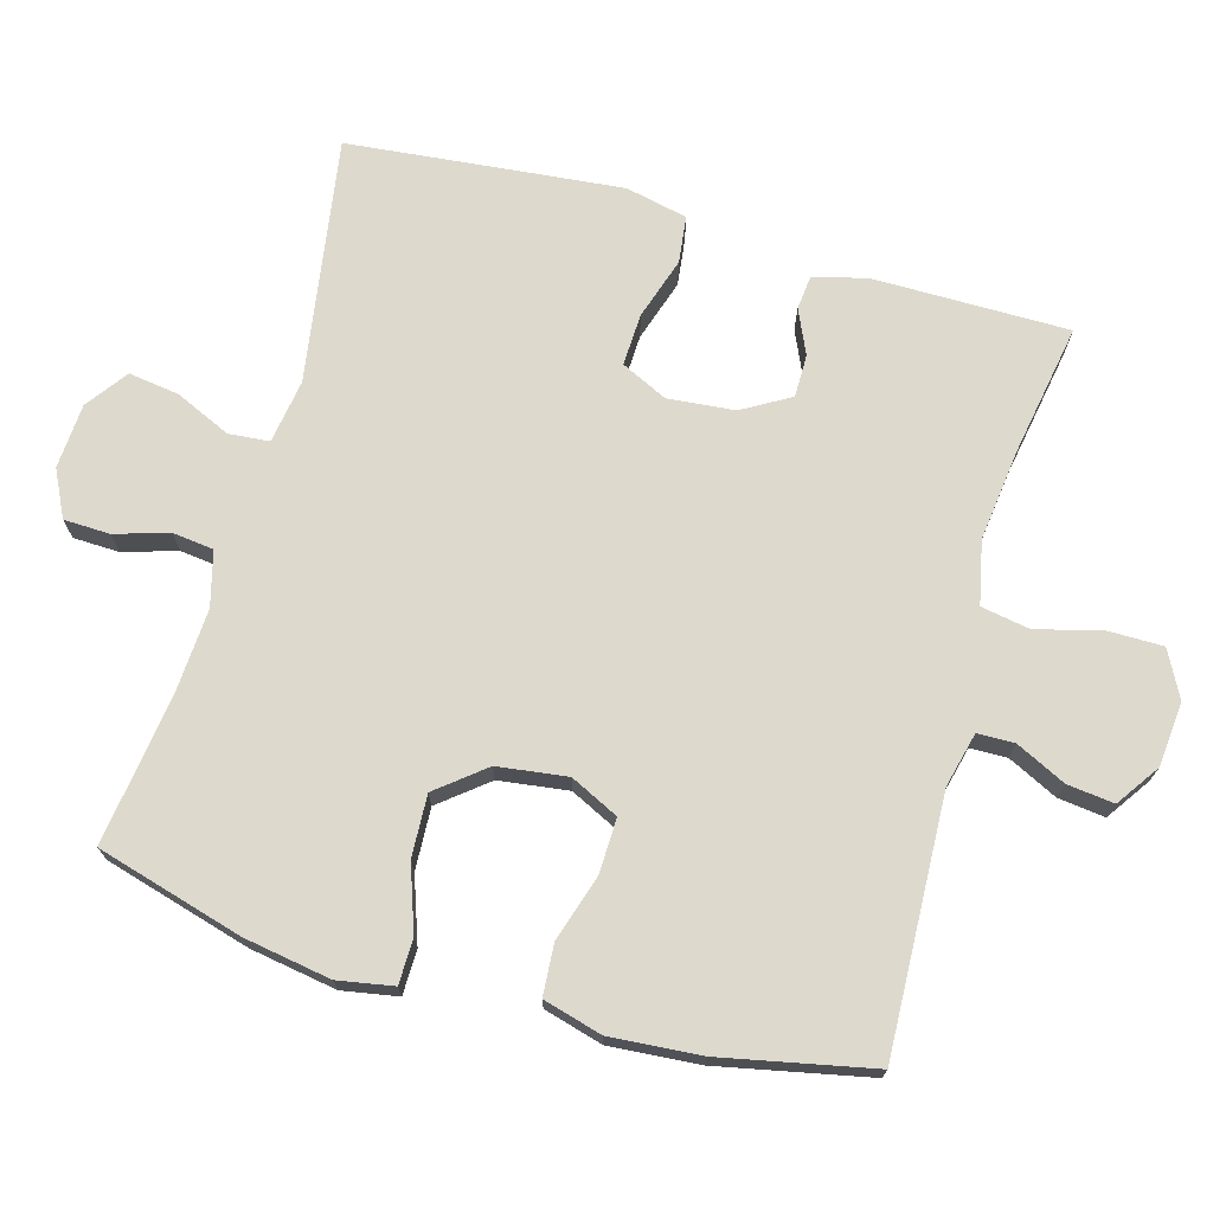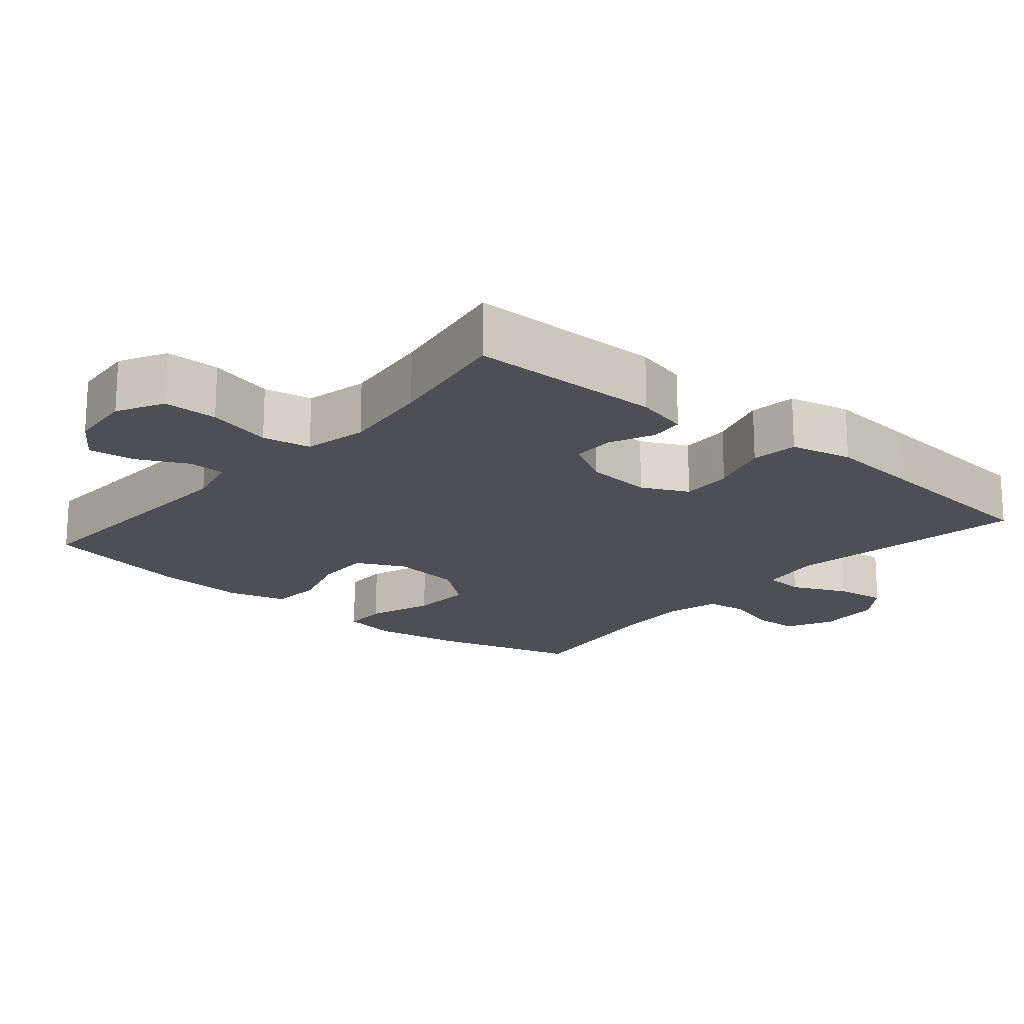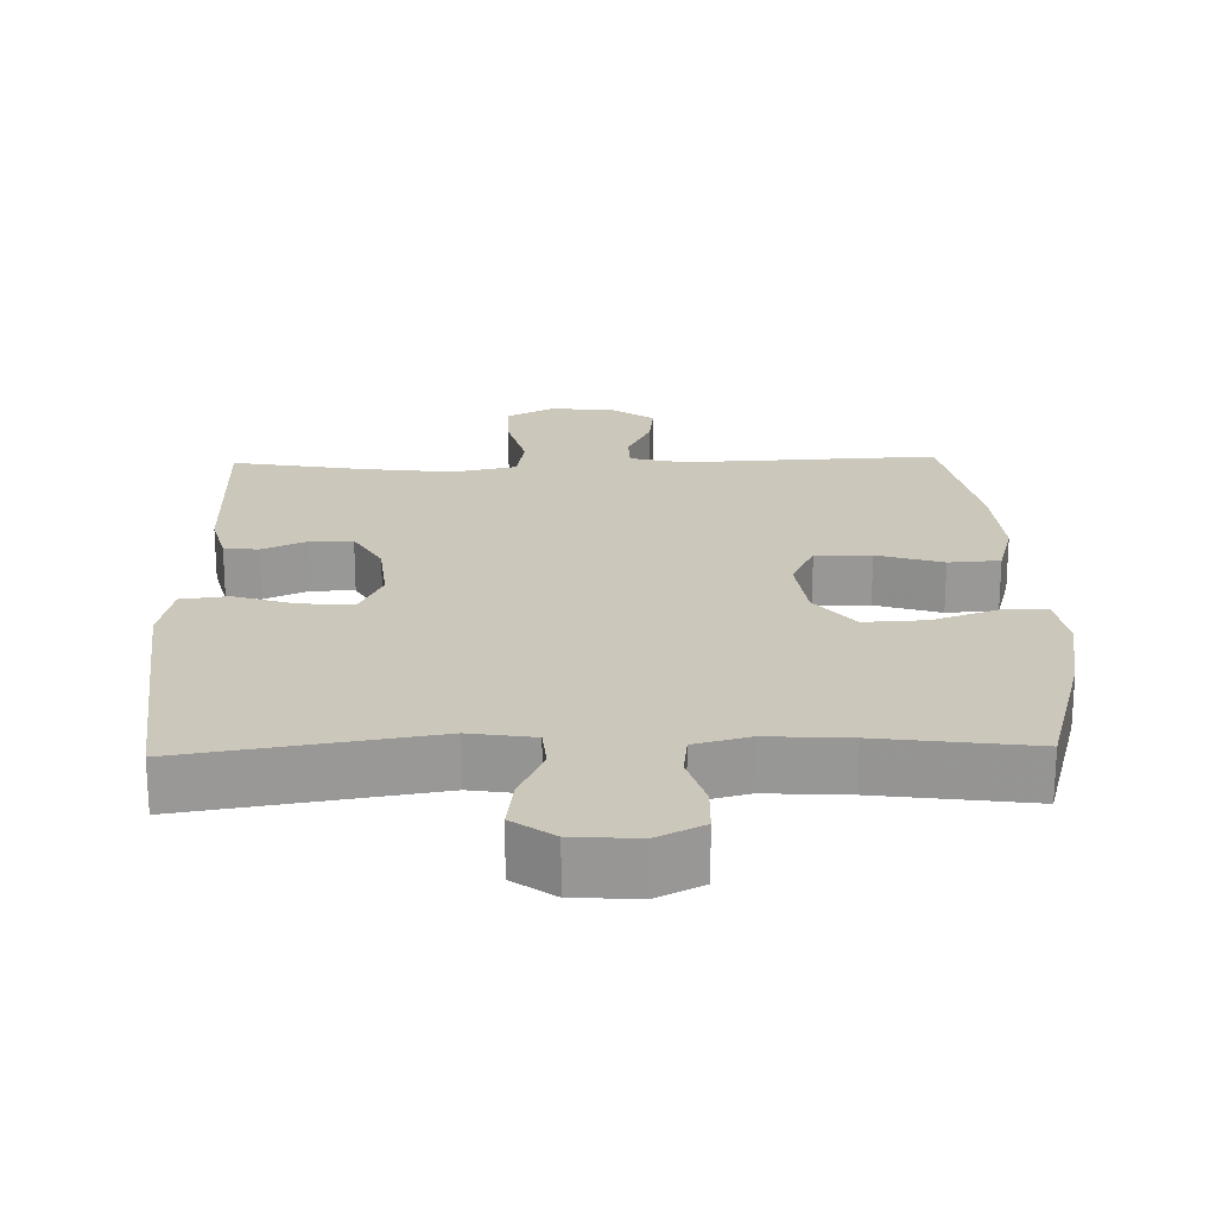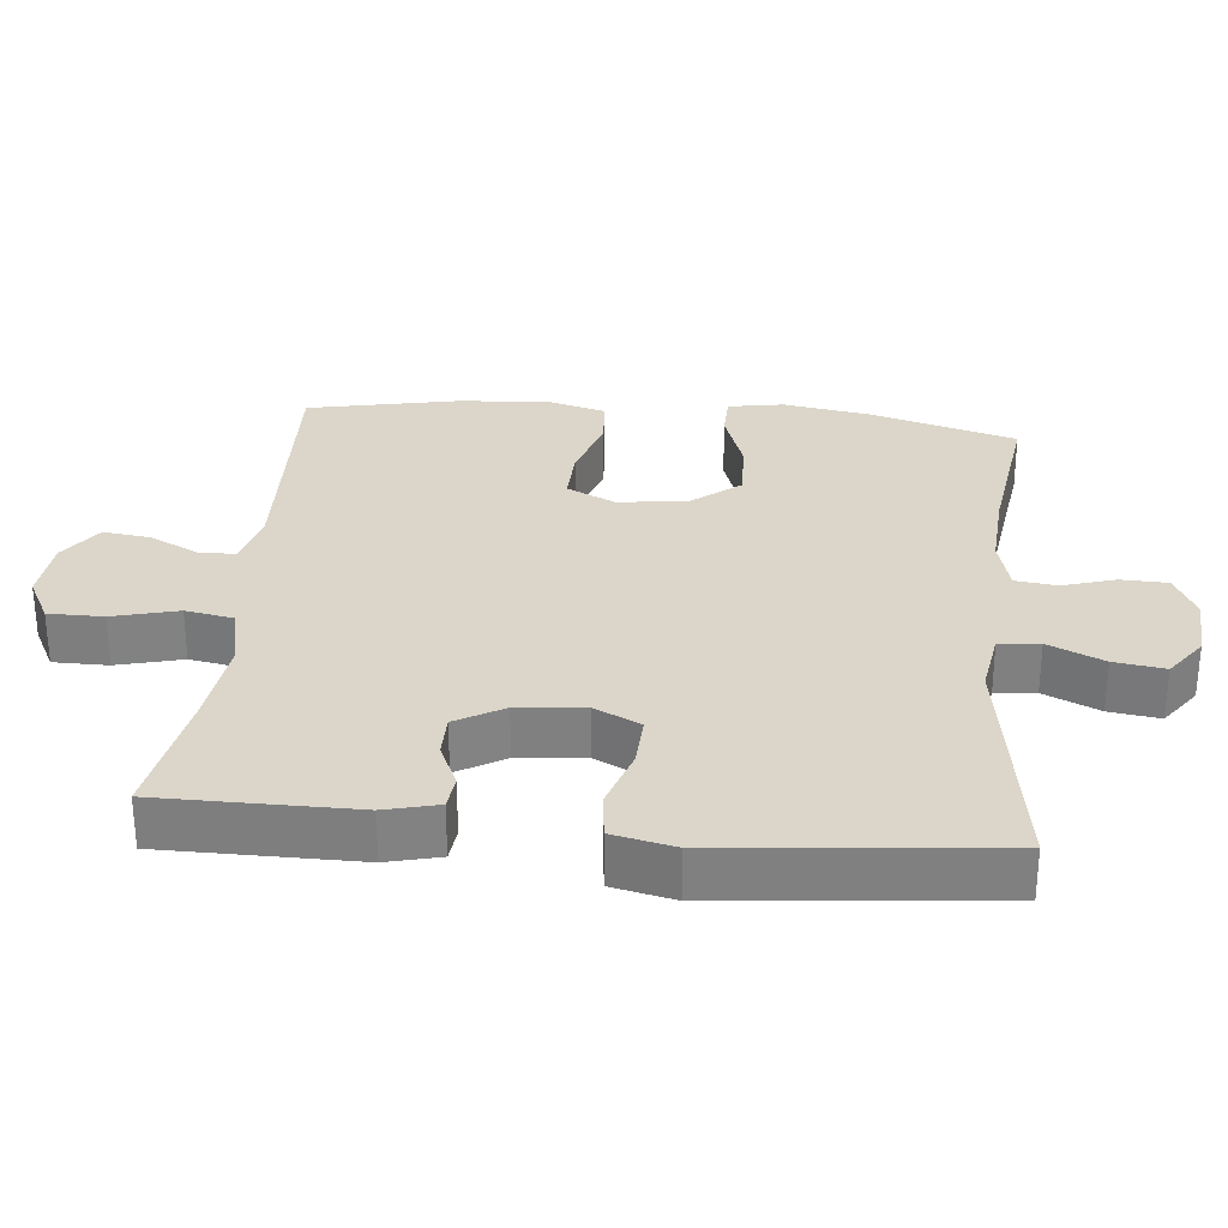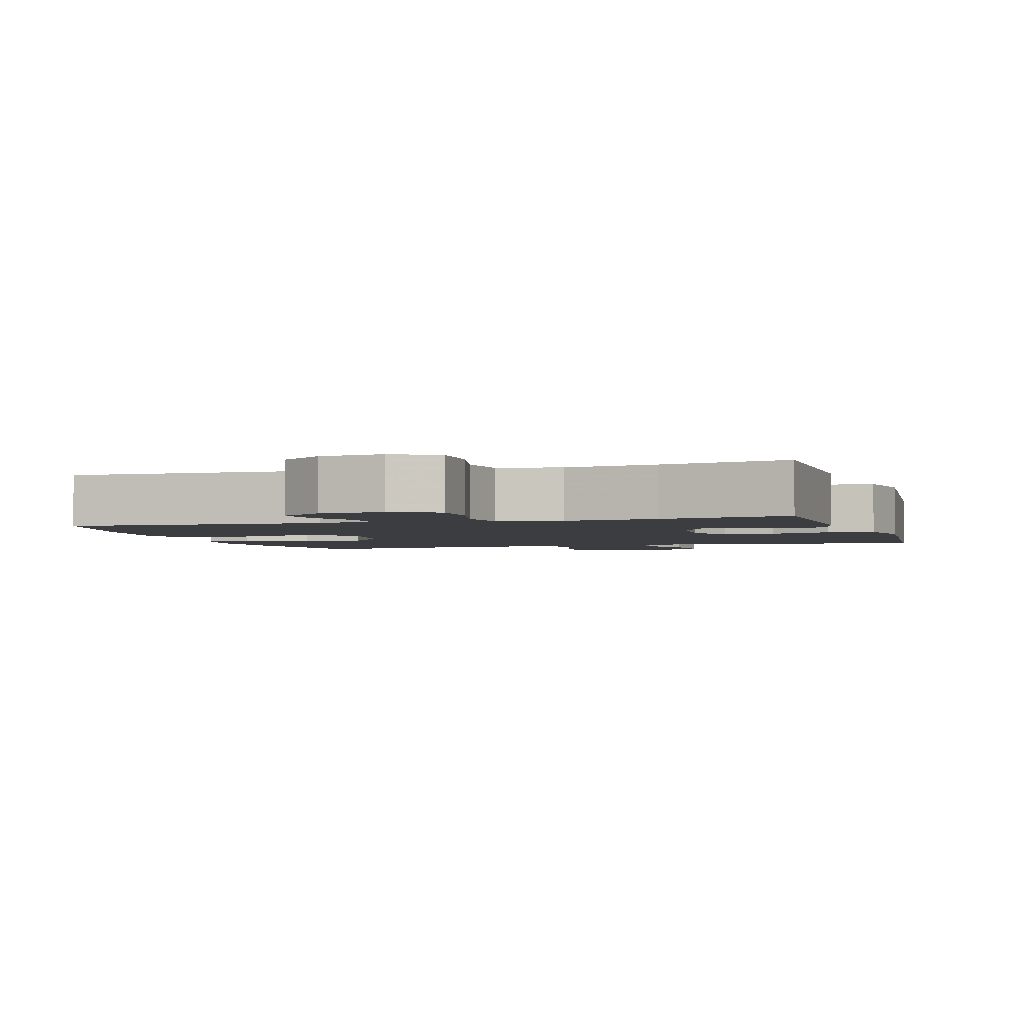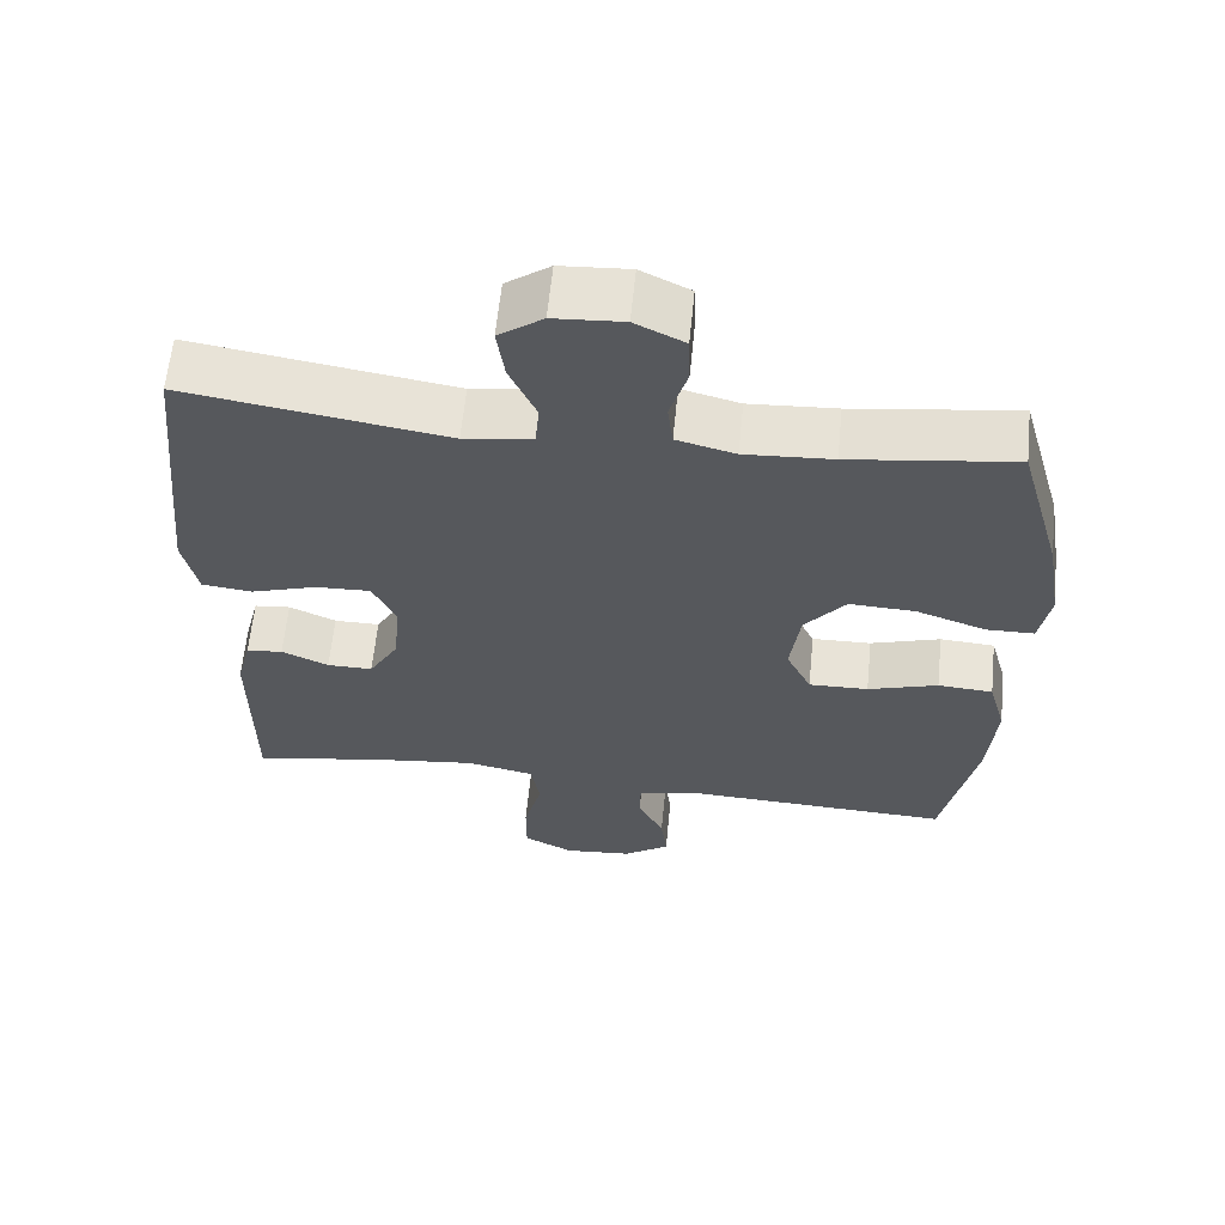
<metadata>
{"format":"obj","ext":"obj","renderer":"f3d","projection":"perspective","resolution":1024,"background":"white","views":[{"elev":71.9,"azim":105.8,"up":"+Y"},{"elev":-18.4,"azim":-130.2,"up":"+Y"},{"elev":21.7,"azim":-1.6,"up":"+Y"},{"elev":29.8,"azim":-84.3,"up":"+Y"},{"elev":-2.8,"azim":-162.8,"up":"+Y"},{"elev":61.6,"azim":5.7,"up":"+Z"}]}
</metadata>
<code>
v -0.5 0.07 -0.5
v -0.5 0.07 -0.226
v -0.481 0.07 -0.151
v -0.433 0.07 -0.146
v -0.371 0.07 -0.174
v -0.311 0.07 -0.174
v -0.272 0.07 -0.107
v -0.263 0.07 -0.013
v -0.294 0.07 0.052
v -0.367 0.07 0.049
v -0.454 0.07 0.021
v -0.52 0.07 0.029
v -0.539 0.07 0.116
v -0.526 0.07 0.246
v -0.5 0.07 0.5
v -0.157 0.07 0.446
v -0.067 0.07 0.46
v -0.062 0.07 0.517
v -0.097 0.07 0.595
v -0.107 0.07 0.666
v -0.049 0.07 0.708
v 0.042 0.07 0.714
v 0.107 0.07 0.682
v 0.109 0.07 0.617
v 0.086 0.07 0.542
v 0.093 0.07 0.484
v 0.17 0.07 0.464
v 0.285 0.07 0.471
v 0.5 0.07 0.5
v 0.558 0.07 0.294
v 0.578 0.07 0.172
v 0.564 0.07 0.094
v 0.501 0.07 0.093
v 0.41 0.07 0.125
v 0.323 0.07 0.129
v 0.269 0.07 0.062
v 0.256 0.07 -0.036
v 0.289 0.07 -0.104
v 0.367 0.07 -0.102
v 0.459 0.07 -0.073
v 0.531 0.07 -0.078
v 0.554 0.07 -0.161
v 0.544 0.07 -0.288
v 0.5 0.07 -0.5
v 0.142 0.07 -0.485
v 0.065 0.07 -0.504
v 0.064 0.07 -0.556
v 0.098 0.07 -0.626
v 0.106 0.07 -0.692
v 0.045 0.07 -0.734
v -0.045 0.07 -0.742
v -0.11 0.07 -0.708
v -0.11 0.07 -0.631
v -0.086 0.07 -0.539
v -0.098 0.07 -0.471
v -0.187 0.07 -0.452
v -0.317 0.07 -0.468
v -0.5 0 -0.5
v -0.5 0 -0.226
v -0.481 0 -0.151
v -0.433 0 -0.146
v -0.371 0 -0.174
v -0.311 0 -0.174
v -0.272 0 -0.107
v -0.263 0 -0.013
v -0.294 0 0.052
v -0.367 0 0.049
v -0.454 0 0.021
v -0.52 0 0.029
v -0.539 0 0.116
v -0.526 0 0.246
v -0.5 0 0.5
v -0.157 0 0.446
v -0.067 0 0.46
v -0.062 0 0.517
v -0.097 0 0.595
v -0.107 0 0.666
v -0.049 0 0.708
v 0.042 0 0.714
v 0.107 0 0.682
v 0.109 0 0.617
v 0.086 0 0.542
v 0.093 0 0.484
v 0.17 0 0.464
v 0.285 0 0.471
v 0.5 0 0.5
v 0.558 0 0.294
v 0.578 0 0.172
v 0.564 0 0.094
v 0.501 0 0.093
v 0.41 0 0.125
v 0.323 0 0.129
v 0.269 0 0.062
v 0.256 0 -0.036
v 0.289 0 -0.104
v 0.367 0 -0.102
v 0.459 0 -0.073
v 0.531 0 -0.078
v 0.554 0 -0.161
v 0.544 0 -0.288
v 0.5 0 -0.5
v 0.142 0 -0.485
v 0.065 0 -0.504
v 0.064 0 -0.556
v 0.098 0 -0.626
v 0.106 0 -0.692
v 0.045 0 -0.734
v -0.045 0 -0.742
v -0.11 0 -0.708
v -0.11 0 -0.631
v -0.086 0 -0.539
v -0.098 0 -0.471
v -0.187 0 -0.452
v -0.317 0 -0.468
f 51 52 53 54
f 51 54 55
f 50 51 55
f 47 48 49 50
f 46 47 50 55
f 45 46 55 56
f 43 44 45 56
f 39 40 41 42
f 38 39 42 43
f 31 32 33 34
f 31 34 35
f 28 29 30 31
f 27 28 31 35
f 26 27 35 36
f 22 23 24 25
f 22 25 26
f 21 22 26
f 18 19 20 21
f 18 21 26 36
f 13 14 15 16
f 13 16 17
f 10 11 12 13
f 9 10 13 17
f 8 9 17
f 7 8 17
f 2 3 4 5
f 57 1 2 5
f 57 5 6
f 38 43 56 57
f 37 38 57 6
f 17 18 36 37
f 7 17 37
f 6 7 37
f 111 110 109 108
f 112 111 108
f 112 108 107
f 107 106 105 104
f 112 107 104 103
f 113 112 103 102
f 113 102 101 100
f 99 98 97 96
f 100 99 96 95
f 91 90 89 88
f 92 91 88
f 88 87 86 85
f 92 88 85 84
f 93 92 84 83
f 82 81 80 79
f 83 82 79
f 83 79 78
f 78 77 76 75
f 93 83 78 75
f 73 72 71 70
f 74 73 70
f 70 69 68 67
f 74 70 67 66
f 74 66 65
f 74 65 64
f 62 61 60 59
f 62 59 58 114
f 63 62 114
f 114 113 100 95
f 63 114 95 94
f 94 93 75 74
f 94 74 64
f 94 64 63
f 1 58 59 2
f 2 59 60 3
f 3 60 61 4
f 4 61 62 5
f 5 62 63 6
f 6 63 64 7
f 7 64 65 8
f 8 65 66 9
f 9 66 67 10
f 10 67 68 11
f 11 68 69 12
f 12 69 70 13
f 13 70 71 14
f 14 71 72 15
f 15 72 73 16
f 16 73 74 17
f 17 74 75 18
f 18 75 76 19
f 19 76 77 20
f 20 77 78 21
f 21 78 79 22
f 22 79 80 23
f 23 80 81 24
f 24 81 82 25
f 25 82 83 26
f 26 83 84 27
f 27 84 85 28
f 28 85 86 29
f 29 86 87 30
f 30 87 88 31
f 31 88 89 32
f 32 89 90 33
f 33 90 91 34
f 34 91 92 35
f 35 92 93 36
f 36 93 94 37
f 37 94 95 38
f 38 95 96 39
f 39 96 97 40
f 40 97 98 41
f 41 98 99 42
f 42 99 100 43
f 43 100 101 44
f 44 101 102 45
f 45 102 103 46
f 46 103 104 47
f 47 104 105 48
f 48 105 106 49
f 49 106 107 50
f 50 107 108 51
f 51 108 109 52
f 52 109 110 53
f 53 110 111 54
f 54 111 112 55
f 55 112 113 56
f 56 113 114 57
f 57 114 58 1

</code>
